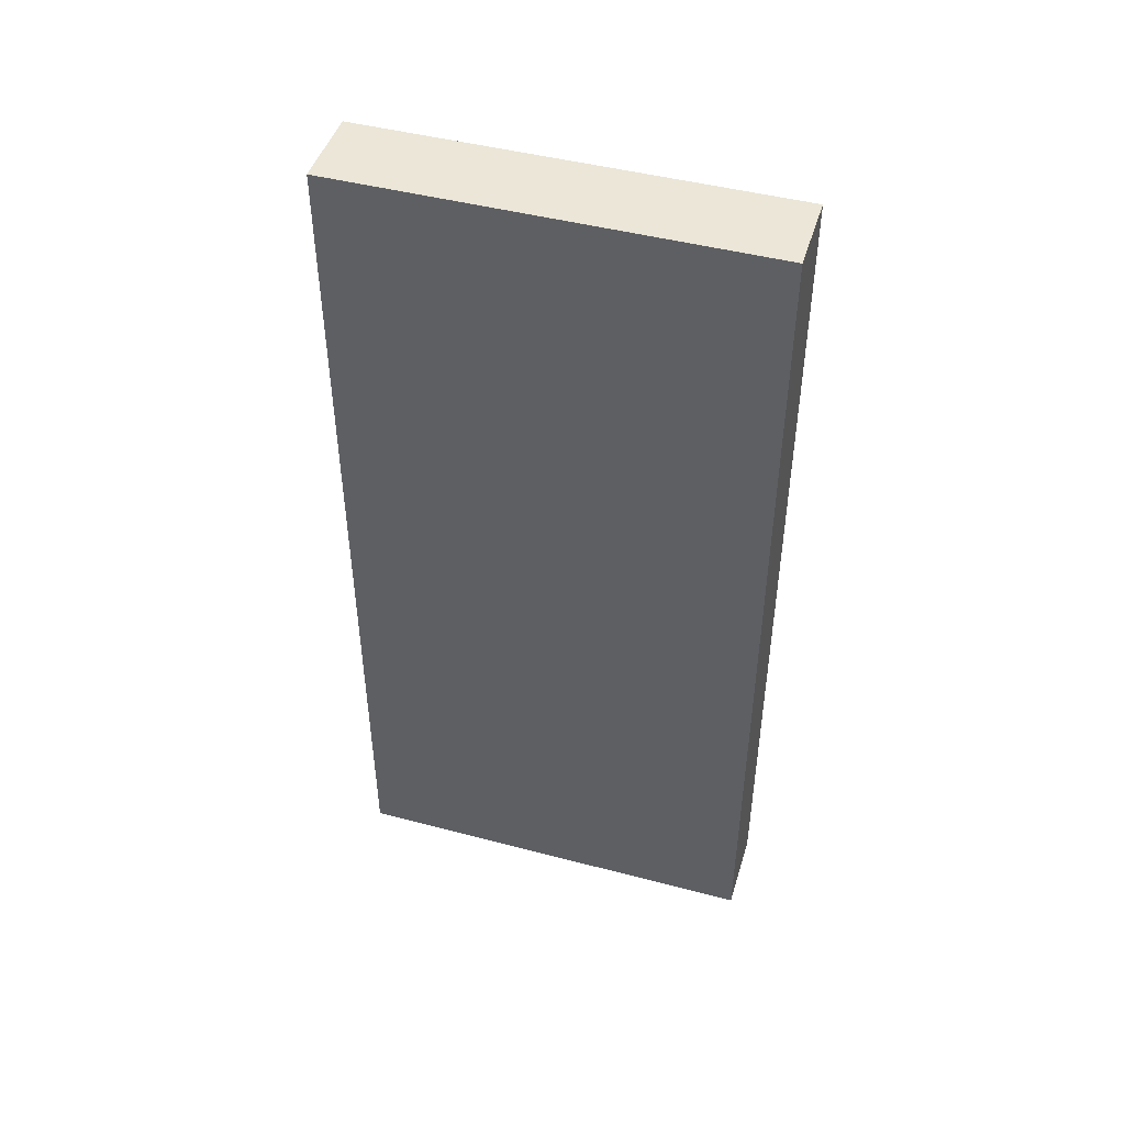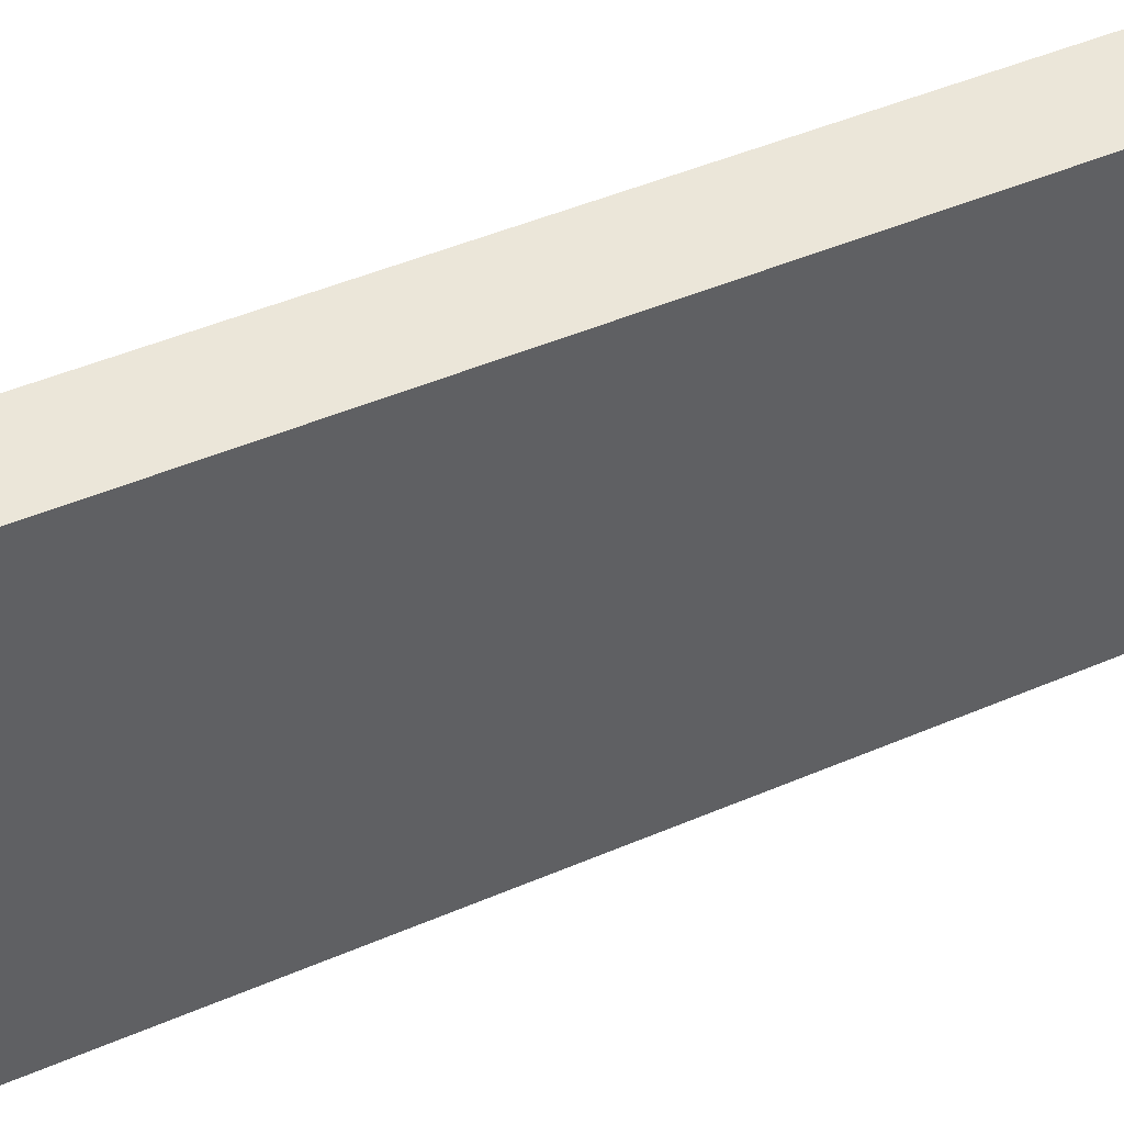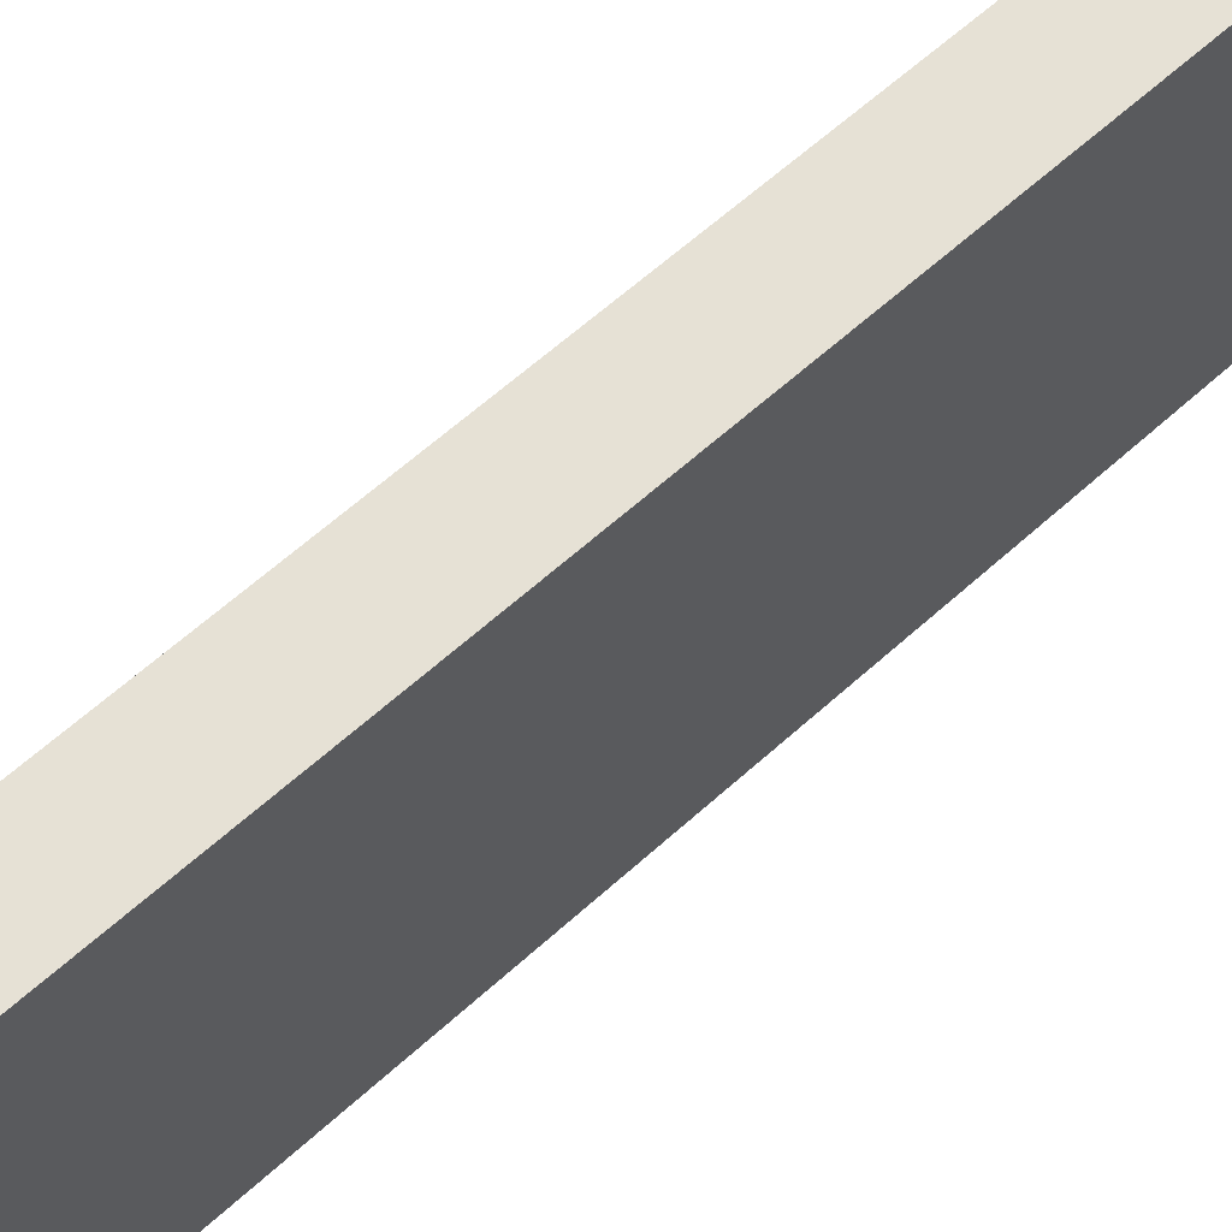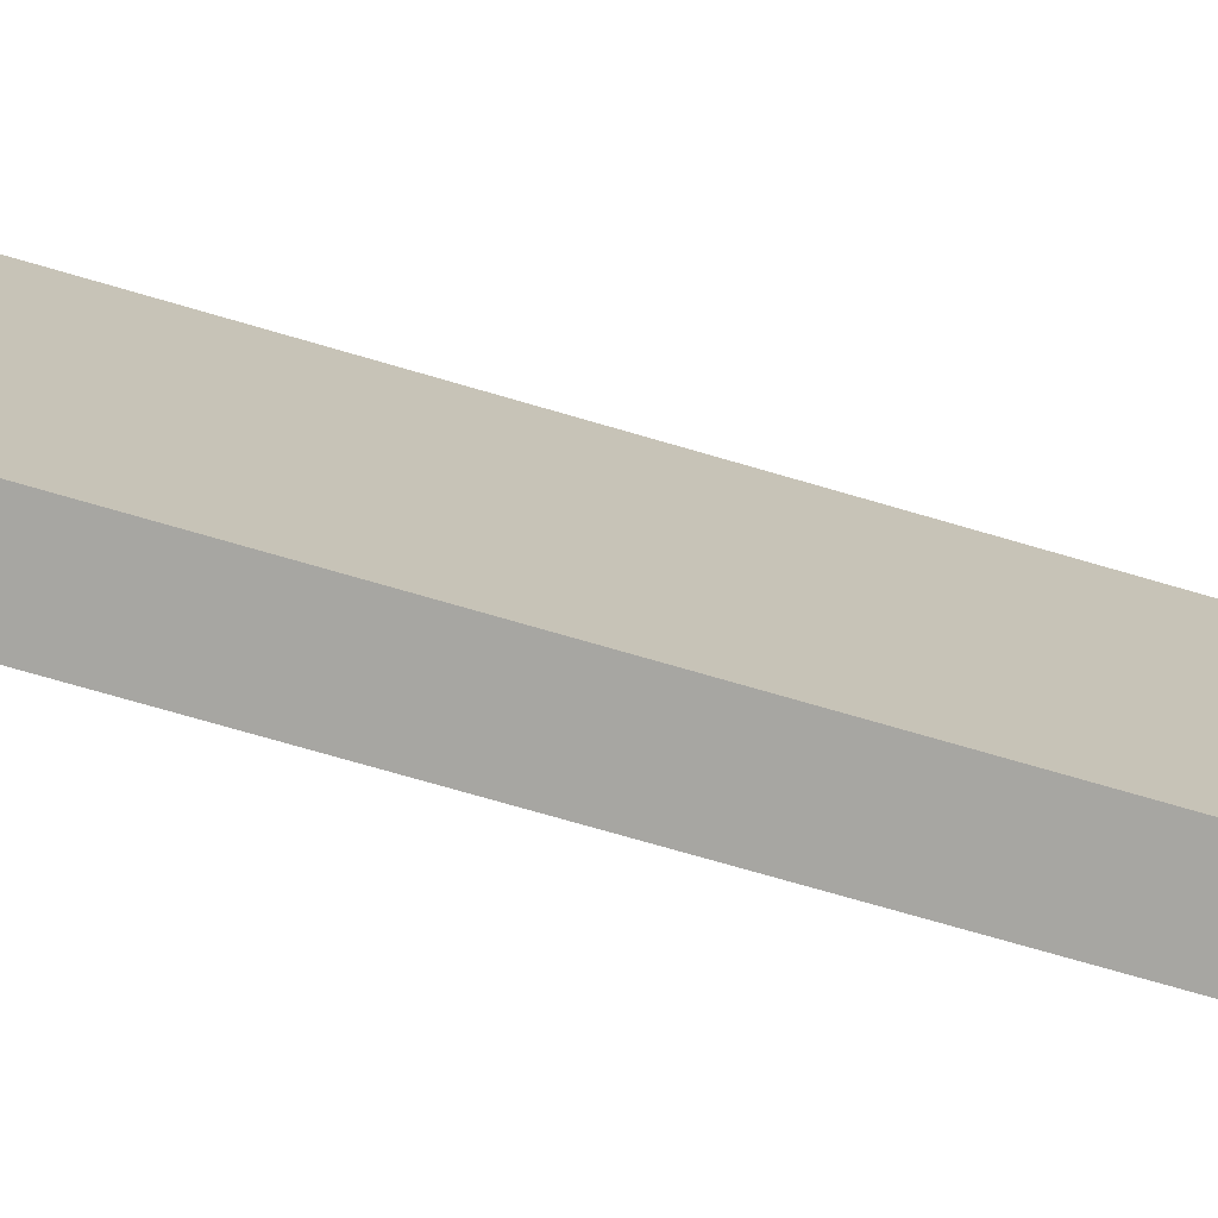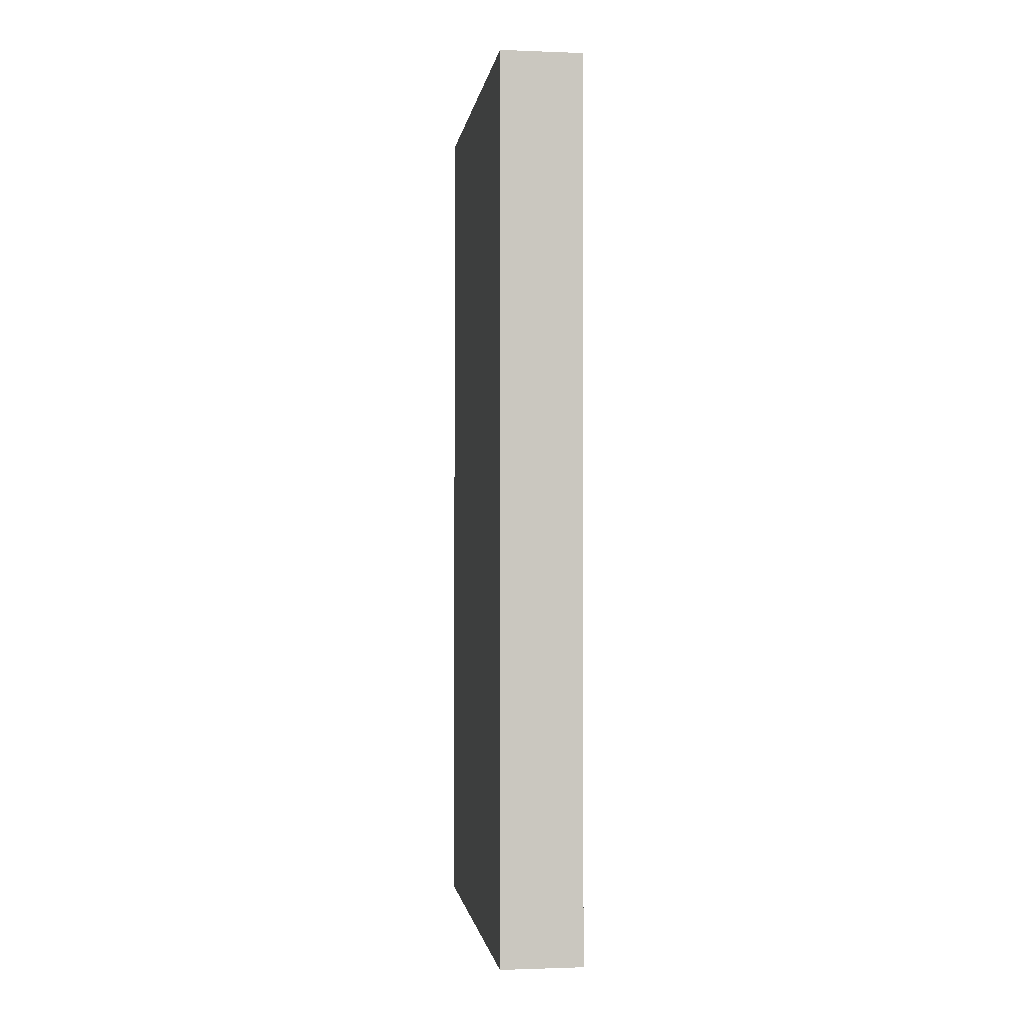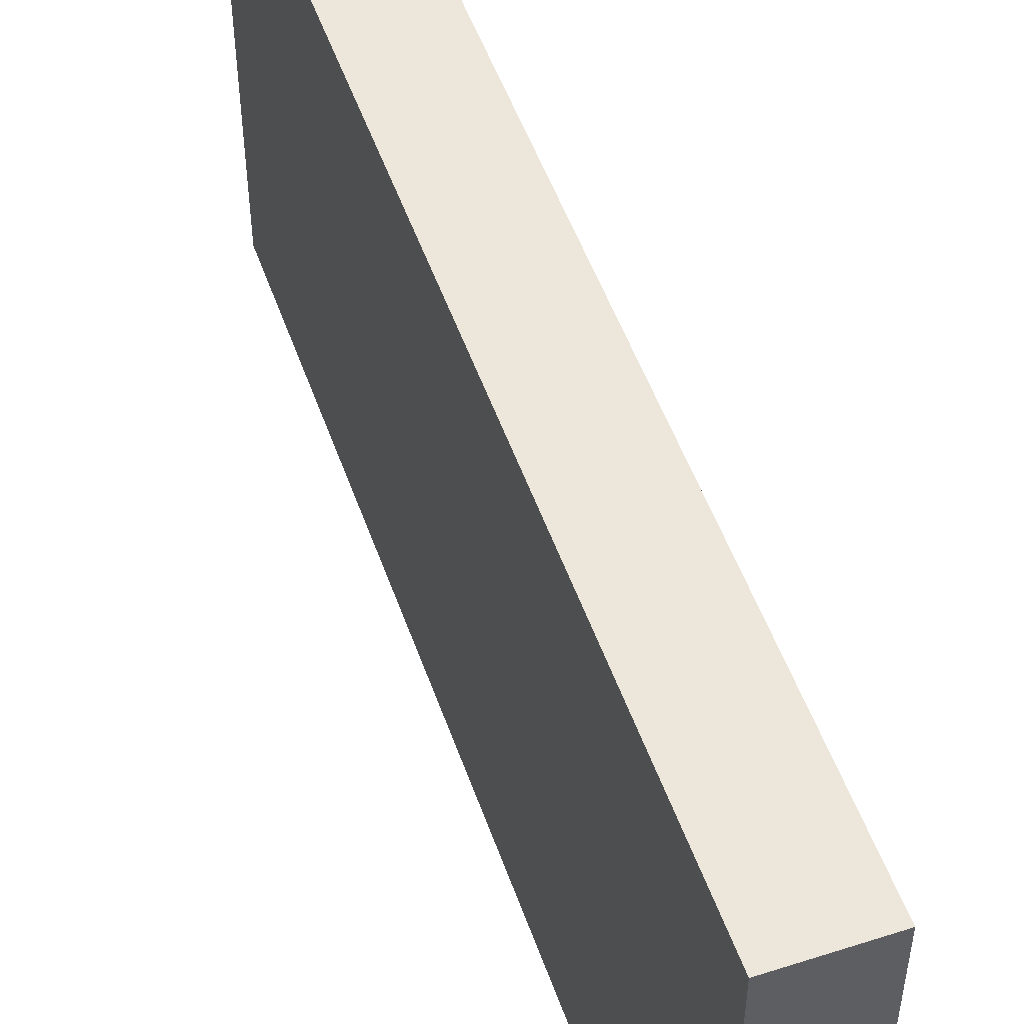
<metadata>
{"format":"obj","ext":"obj","renderer":"f3d","projection":"perspective","resolution":1024,"background":"white","views":[{"elev":46.3,"azim":106.7,"up":"+Z"},{"elev":47.7,"azim":64.3,"up":"+Y"},{"elev":64.3,"azim":-132.1,"up":"+Y"},{"elev":-74.0,"azim":-106.2,"up":"+Y"},{"elev":-1.2,"azim":172.1,"up":"+Z"},{"elev":51.7,"azim":-19.1,"up":"+Y"}]}
</metadata>
<code>
o Cube
v 0.3595 -1.846 -3.918
v 0.3595 1.846 -3.918
v 0.3595 -1.846 3.918
v 0.3595 1.846 3.918
v -0.3595 -1.846 -3.918
v -0.3595 1.846 -3.918
v -0.3595 -1.846 3.918
v -0.3595 1.846 3.918
f 1 3 7 5
f 4 8 7 3
f 8 6 5 7
f 6 8 4 2
f 2 4 3 1
f 6 2 1 5

</code>
